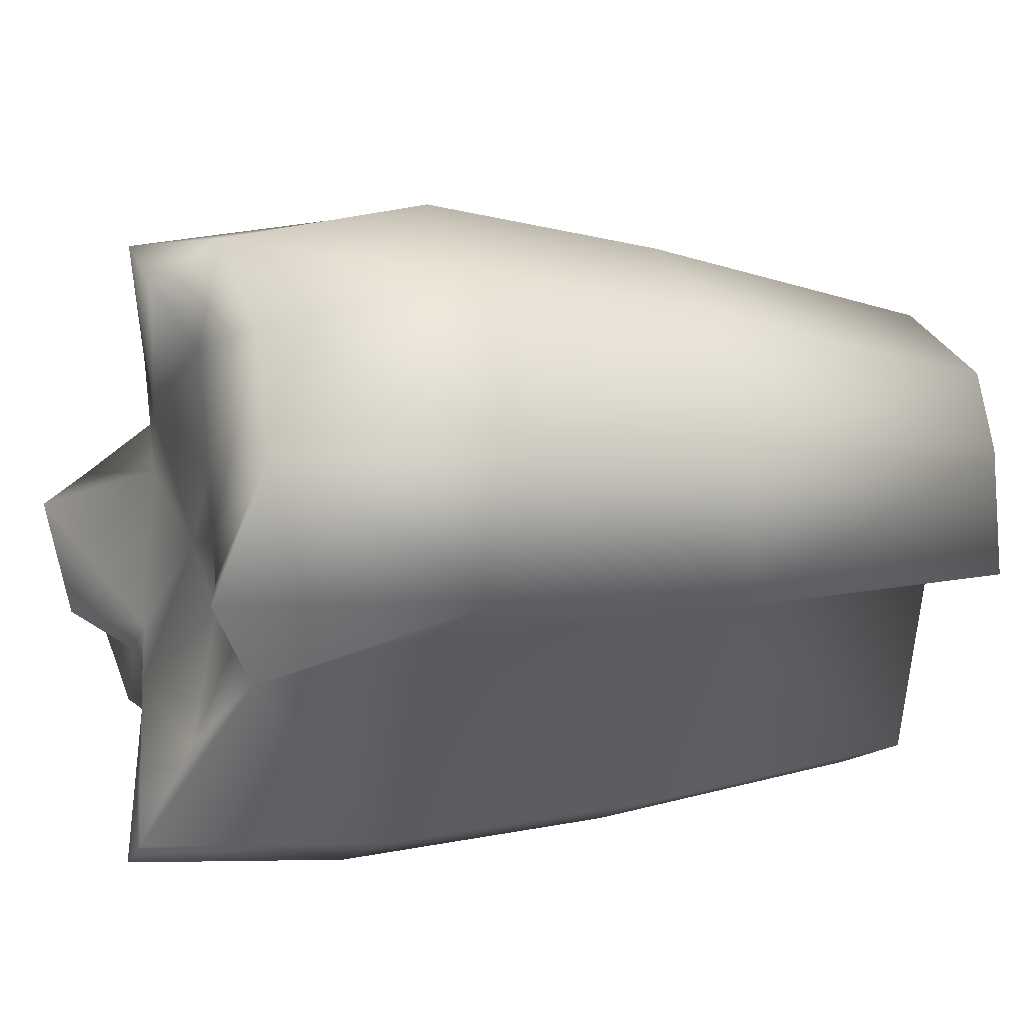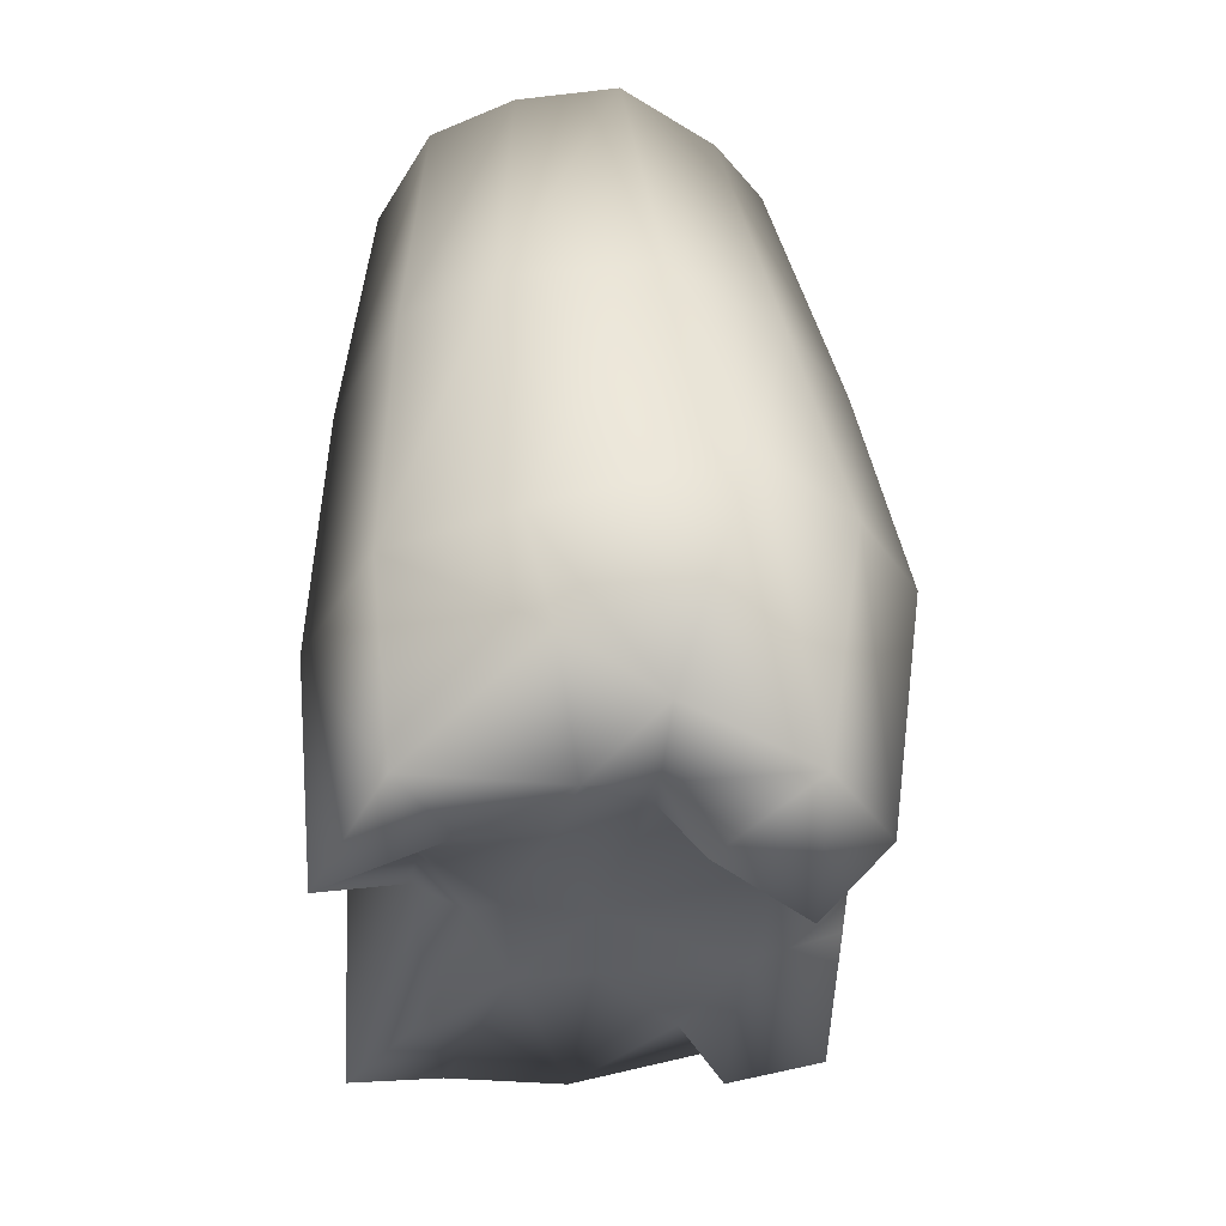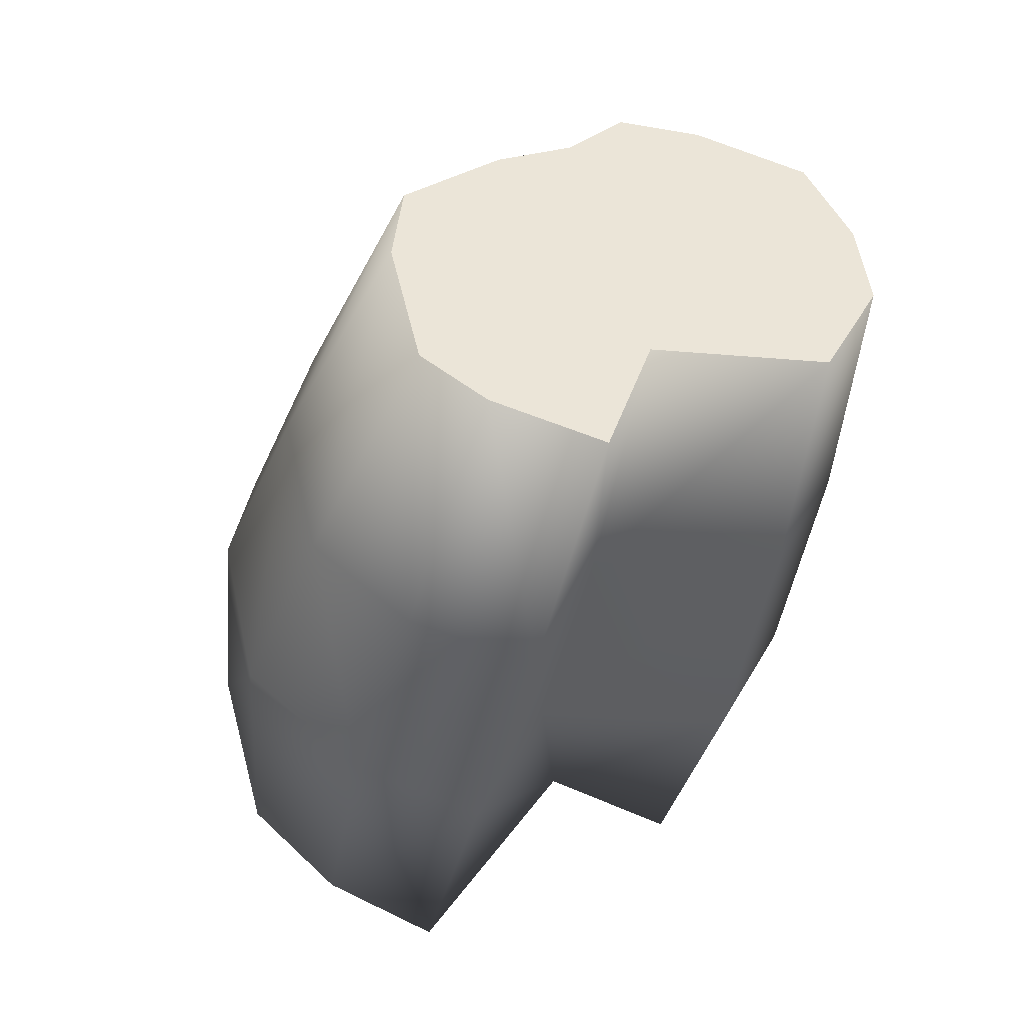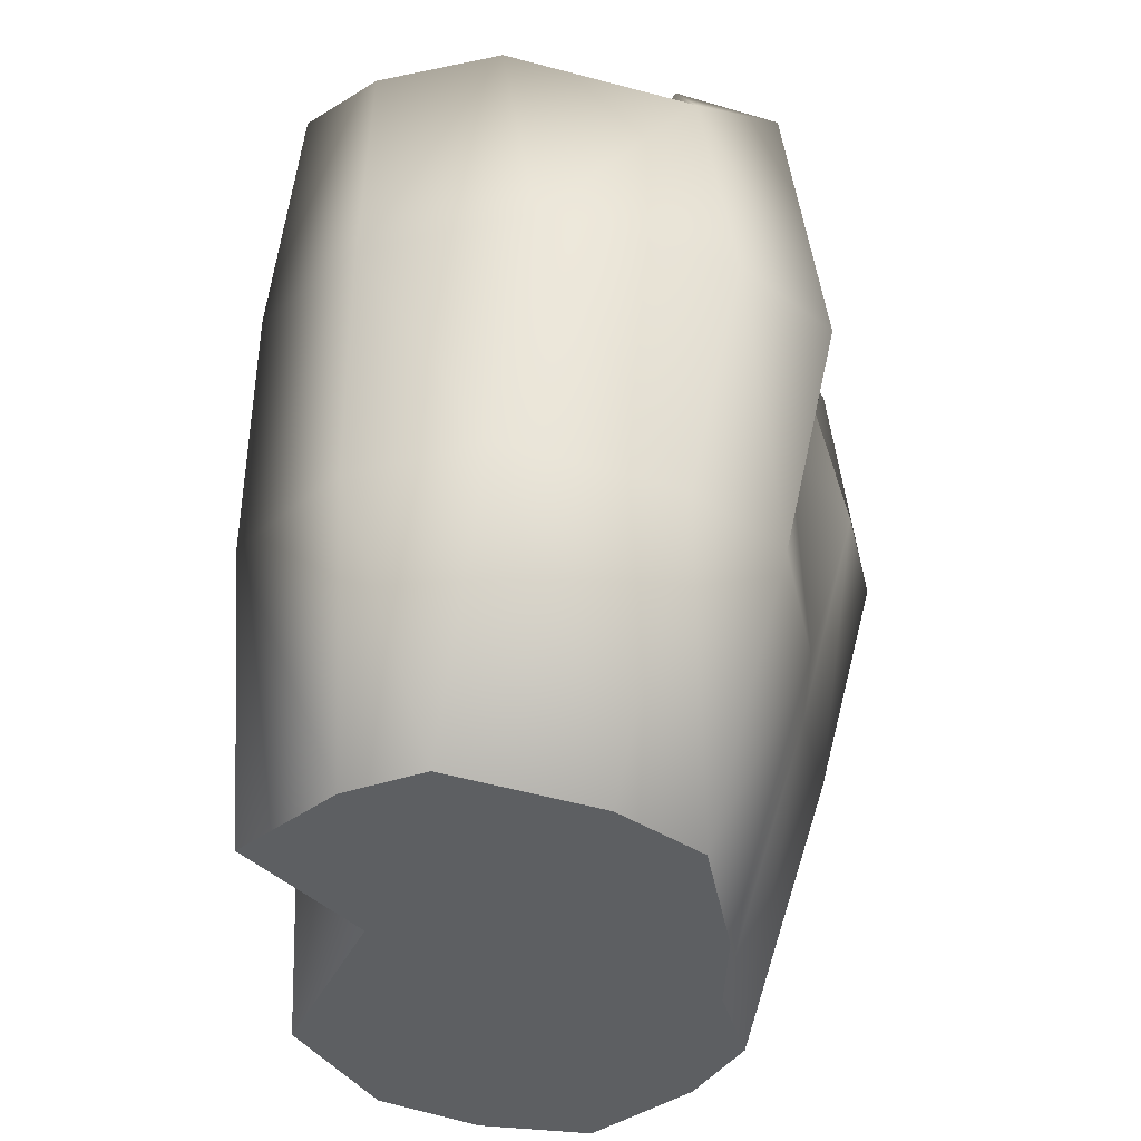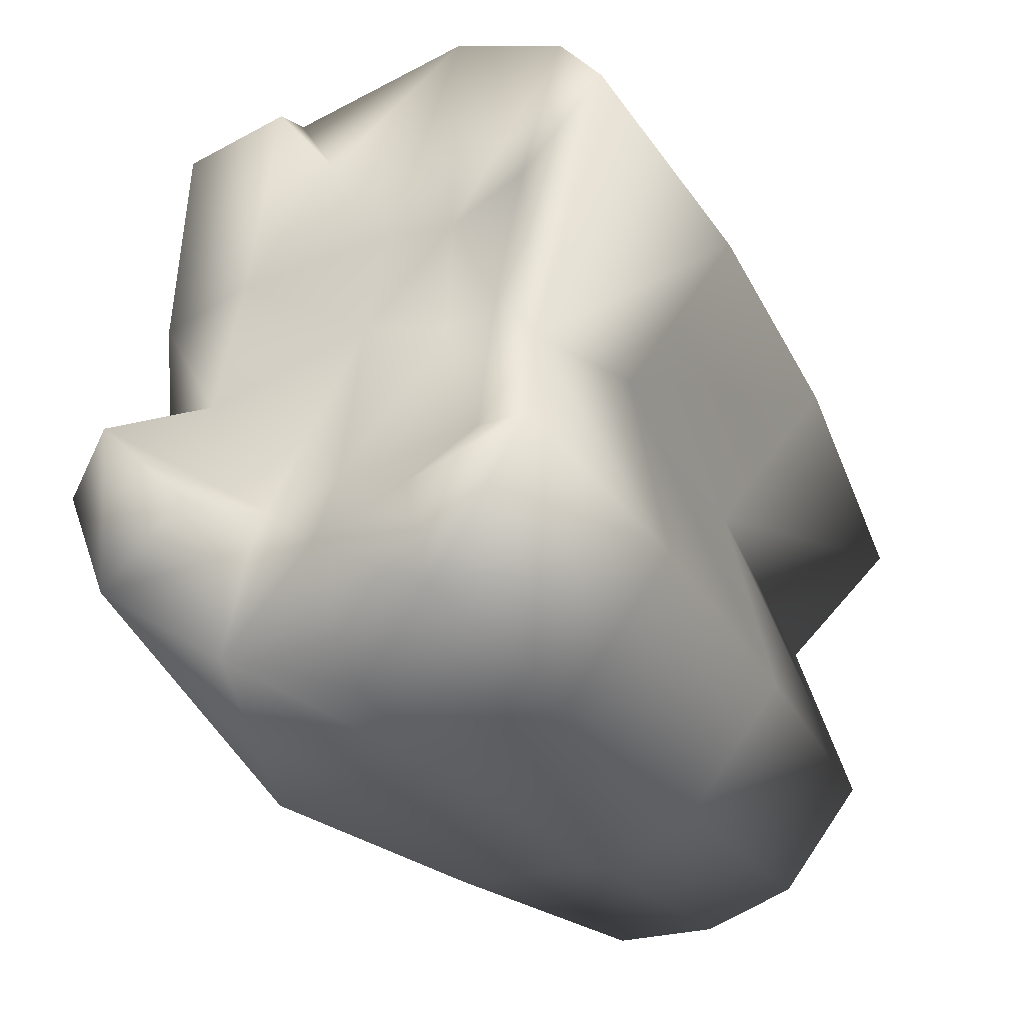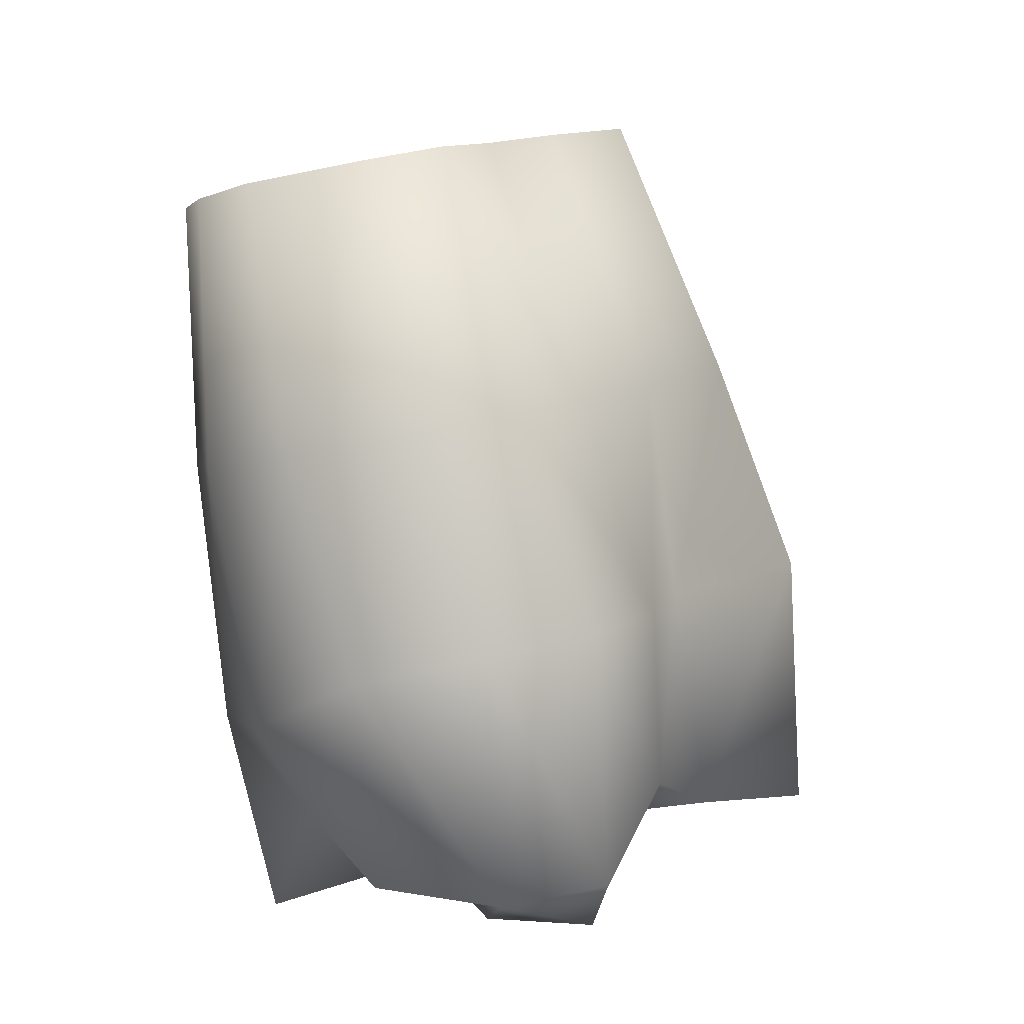
<metadata>
{"format":"obj","ext":"obj","renderer":"f3d","projection":"perspective","resolution":1024,"background":"white","views":[{"elev":47.2,"azim":73.8,"up":"+Z"},{"elev":-50.8,"azim":-175.5,"up":"+Y"},{"elev":54.4,"azim":60.4,"up":"+Y"},{"elev":36.7,"azim":-176.8,"up":"+Z"},{"elev":-18.1,"azim":27.9,"up":"+Z"},{"elev":-3.5,"azim":-129.4,"up":"+Y"}]}
</metadata>
<code>
o Box16
v -0.6443 0.6037 -0.2174
v -0.7062 0.5934 -0.2611
v -0.6917 0.6146 -0.1731
v -0.7477 0.5963 -0.25
v -0.7317 0.6193 -0.1547
v -0.8459 0.6075 -0.206
v -0.8064 0.6142 -0.1775
v -0.6959 0.59 -0.275
v -0.725 0.5708 -0.3551
v -0.7819 0.571 -0.3557
v -0.8673 0.57 -0.3614
v -0.8556 0.5803 -0.3189
v -0.6916 0.5542 -0.4231
v -0.655 0.5678 -0.3659
v -0.7395 0.5496 -0.4431
v -0.8438 0.5603 -0.4013
v -0.8577 0.5914 -0.2727
v -0.7953 0.5492 -0.4459
v -0.7176 0.2004 -0.1439
v -0.6993 0.2113 -0.183
v -0.6752 0.1945 -0.1269
v -0.7637 0.1948 -0.1932
v -0.7185 0.1976 -0.1998
v -0.7969 0.2144 -0.08796
v -0.8188 0.1972 -0.06078
v -0.8338 0.1912 -0.1573
v -0.6874 0.1721 -0.2633
v -0.7528 0.156 -0.2835
v -0.8484 0.1874 -0.2212
v -0.8675 0.1251 -0.2494
v -0.7987 0.1649 -0.2907
v -0.7099 0.1462 -0.295
v -0.7666 0.1558 -0.3136
v -0.8213 0.1277 -0.2914
v -0.8021 0.1567 -0.3117
v -0.6263 0.4568 -0.1651
v -0.6778 0.4696 -0.1136
v -0.7455 0.476 -0.08868
v -0.6727 0.3475 -0.07122
v -0.622 0.3262 -0.1241
v -0.8336 0.4699 -0.1155
v -0.7579 0.3551 -0.04256
v -0.6699 0.2259 -0.04362
v -0.6277 0.1861 -0.08941
v -0.7341 0.2347 -0.02333
v -0.8296 0.2348 -0.0479
v -0.8916 0.431 -0.2778
v -0.8926 0.4435 -0.2263
v -0.8737 0.4062 -0.3802
v -0.904 0.4186 -0.3293
v -0.8778 0.461 -0.1535
v -0.8529 0.3486 -0.0715
v -0.9154 0.3072 -0.2442
v -0.8819 0.3188 -0.1954
v -0.9004 0.2801 -0.3559
v -0.9281 0.2937 -0.3005
v -0.8983 0.3391 -0.1119
v -0.8888 0.2073 -0.2147
v -0.8819 0.1937 -0.1715
v -0.9057 0.1523 -0.2714
v -0.8165 0.3931 -0.4328
v -0.7342 0.3928 -0.432
v -0.6822 0.3984 -0.4077
v -0.8526 0.2666 -0.4105
v -0.7474 0.2398 -0.406
v -0.6775 0.2452 -0.3819
v -0.8772 0.1417 -0.3264
v -0.8116 0.1499 -0.3661
v -0.7605 0.1903 -0.3774
v -0.6389 0.4145 -0.3402
v -0.6773 0.4405 -0.2335
v -0.631 0.2626 -0.3092
v -0.6726 0.3086 -0.1981
v -0.6878 0.1286 -0.3521
v -0.674 0.2059 -0.2088
v -0.6413 0.1348 -0.2768
v -0.7583 0.2074 -0.1378
v -0.8712 0.1935 -0.07787
f 1 2 3
f 3 4 5
f 4 6 7
f 8 9 2
f 9 4 2
f 10 11 12
f 13 9 14
f 15 10 9
f 10 16 11
f 1 8 2
f 3 2 4
f 7 5 4
f 4 17 6
f 8 14 9
f 9 10 4
f 17 4 12
f 4 10 12
f 13 15 9
f 15 18 10
f 10 18 16
f 19 20 21
f 19 22 23
f 24 25 26
f 23 27 20
f 22 28 23
f 29 30 31
f 28 32 27
f 31 33 28
f 31 34 35
f 3 36 1
f 5 37 3
f 7 38 5
f 36 39 40
f 38 39 37
f 41 42 38
f 40 43 44
f 39 45 43
f 42 46 45
f 6 41 7
f 17 47 48
f 11 49 50
f 51 52 41
f 48 53 54
f 50 55 56
f 57 46 52
f 54 58 59
f 55 60 56
f 16 61 49
f 18 62 61
f 15 63 62
f 49 64 55
f 61 65 64
f 62 66 65
f 64 67 55
f 65 68 64
f 66 69 65
f 13 70 63
f 14 71 70
f 1 71 8
f 63 72 66
f 70 73 72
f 36 73 71
f 72 74 66
f 72 75 76
f 40 75 73
f 43 21 44
f 45 19 43
f 45 24 77
f 46 25 24
f 59 29 26
f 67 30 60
f 67 35 34
f 68 33 35
f 74 33 69
f 76 32 74
f 75 27 76
f 75 21 20
f 6 48 51
f 51 54 57
f 57 59 78
f 78 26 25
f 11 47 12
f 50 53 47
f 56 58 53
f 60 29 58
f 19 23 20
f 19 77 22
f 22 77 26
f 77 24 26
f 23 28 27
f 22 31 28
f 31 22 29
f 22 26 29
f 28 33 32
f 31 35 33
f 31 30 34
f 3 37 36
f 5 38 37
f 7 41 38
f 36 37 39
f 38 42 39
f 41 52 42
f 40 39 43
f 39 42 45
f 42 52 46
f 6 51 41
f 17 12 47
f 11 16 49
f 51 57 52
f 48 47 53
f 50 49 55
f 57 78 46
f 54 53 58
f 55 67 60
f 16 18 61
f 18 15 62
f 15 13 63
f 49 61 64
f 61 62 65
f 62 63 66
f 64 68 67
f 65 69 68
f 66 74 69
f 13 14 70
f 14 8 71
f 1 36 71
f 63 70 72
f 70 71 73
f 36 40 73
f 72 76 74
f 72 73 75
f 40 44 75
f 43 19 21
f 45 77 19
f 45 46 24
f 46 78 25
f 59 58 29
f 67 34 30
f 67 68 35
f 68 69 33
f 74 32 33
f 76 27 32
f 75 20 27
f 75 44 21
f 6 17 48
f 51 48 54
f 57 54 59
f 78 59 26
f 11 50 47
f 50 56 53
f 56 60 58
f 60 30 29

</code>
